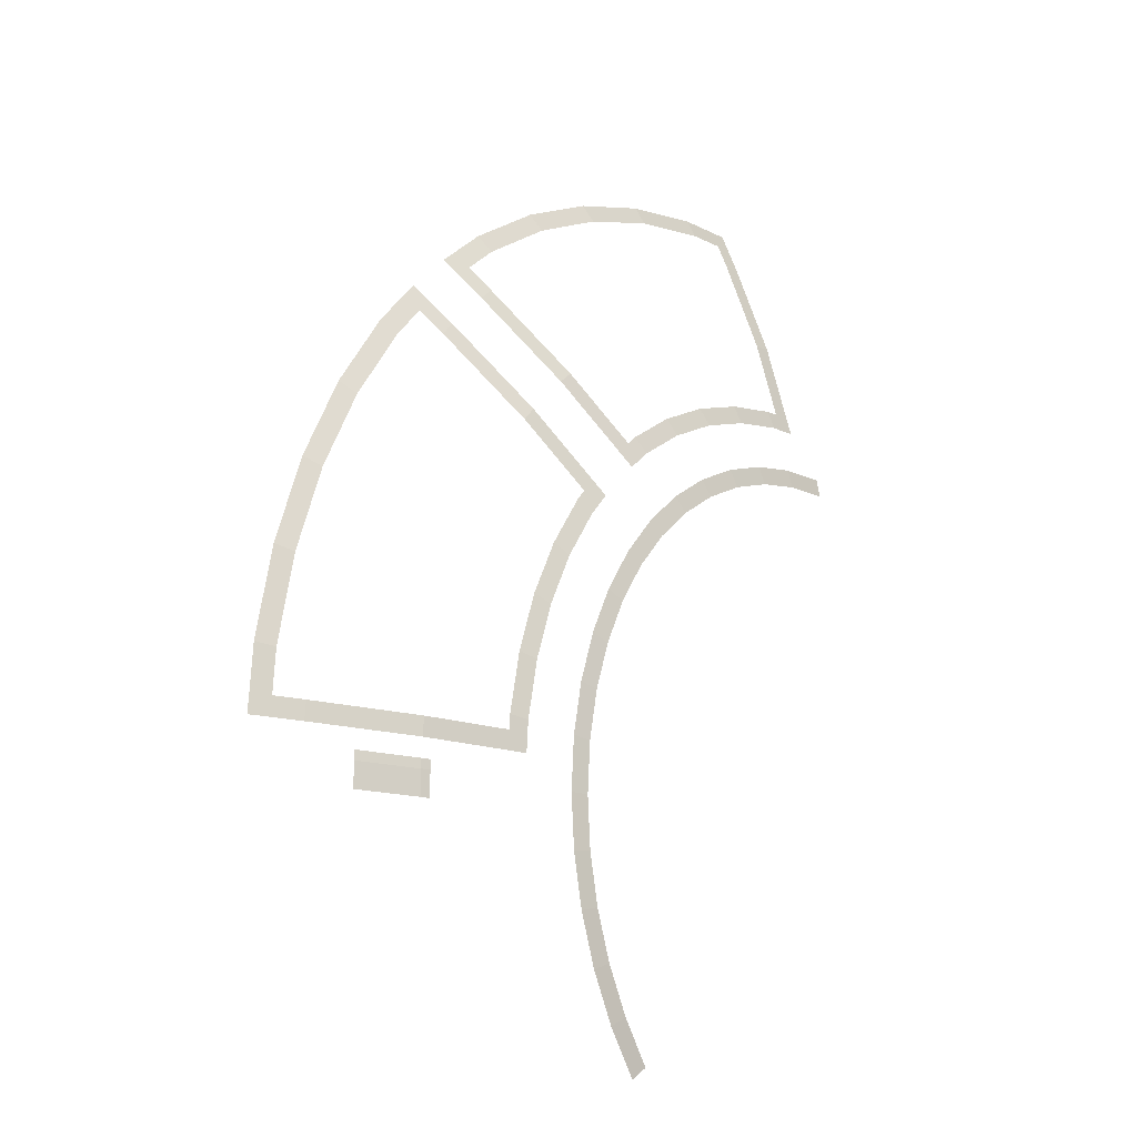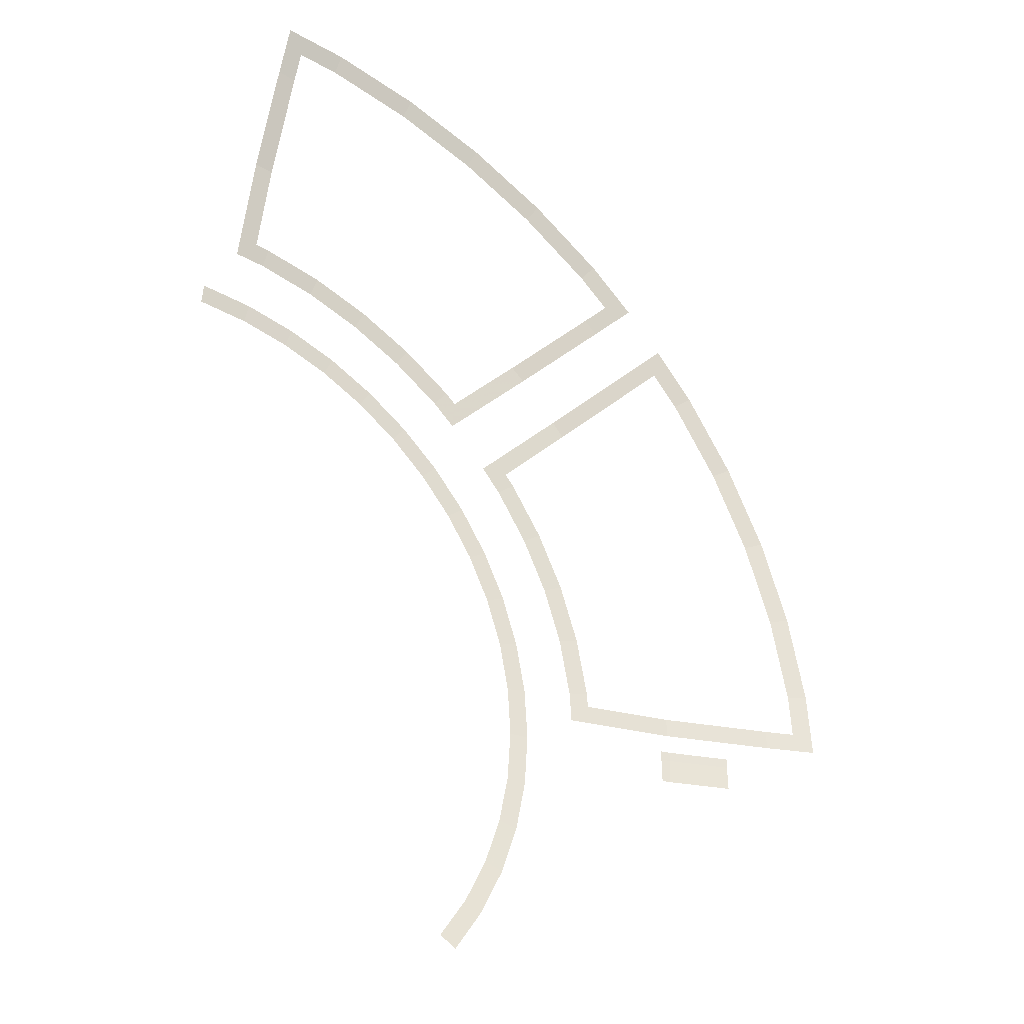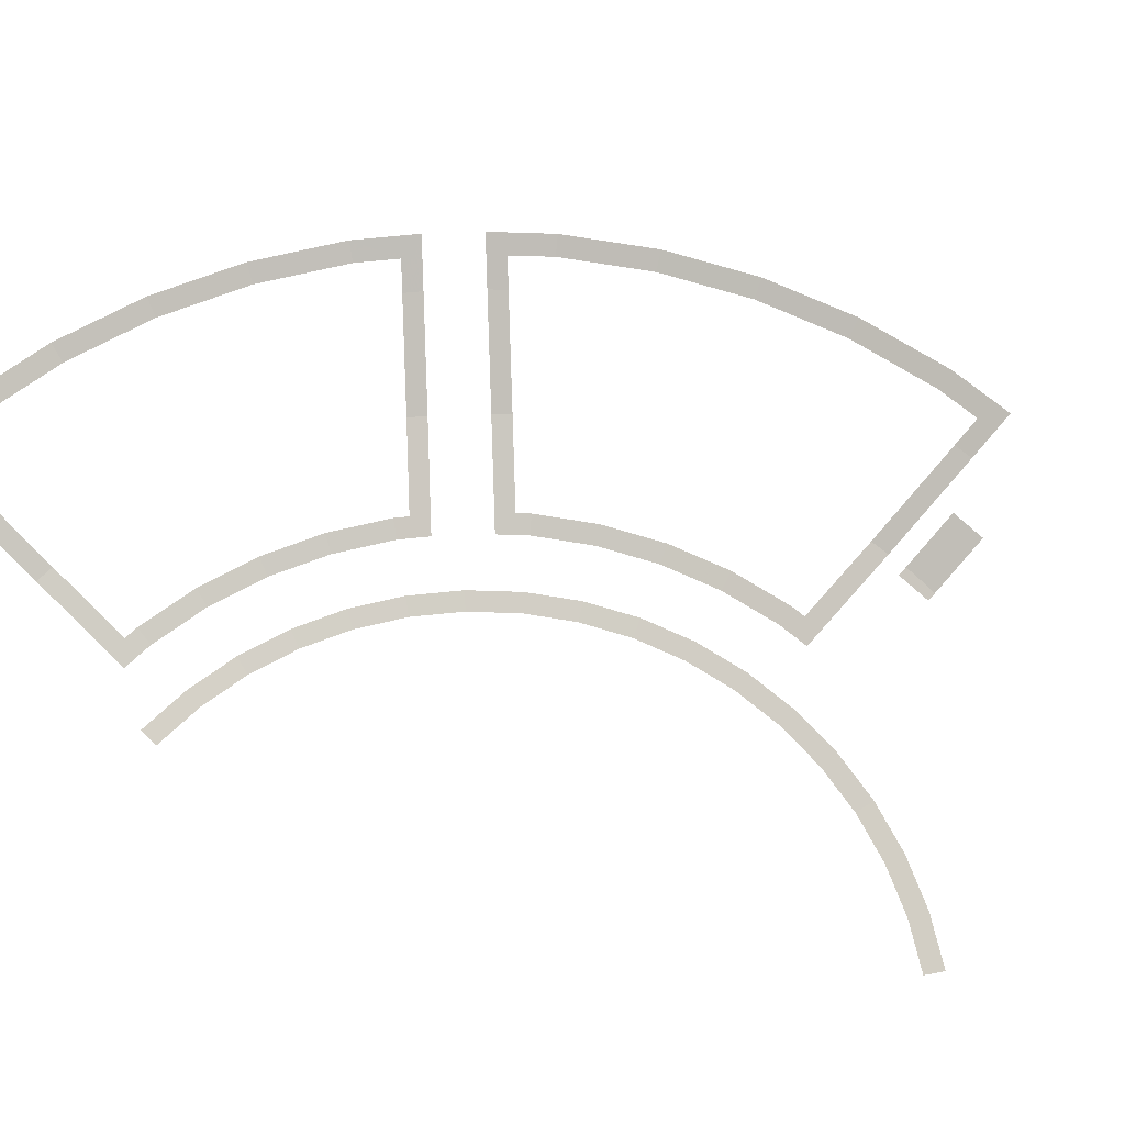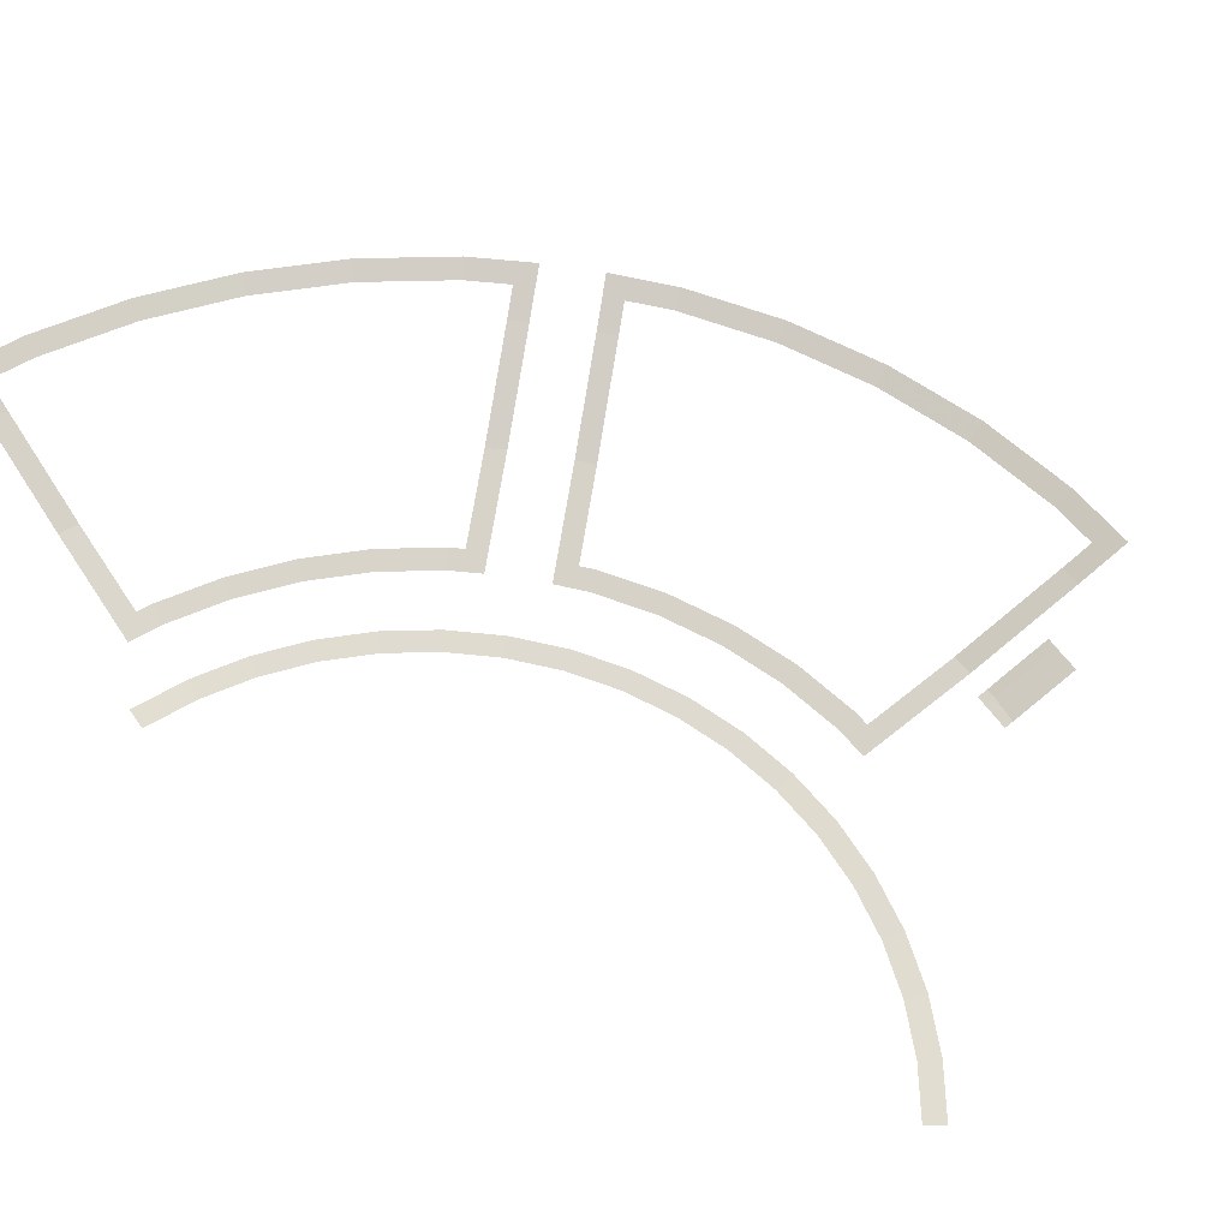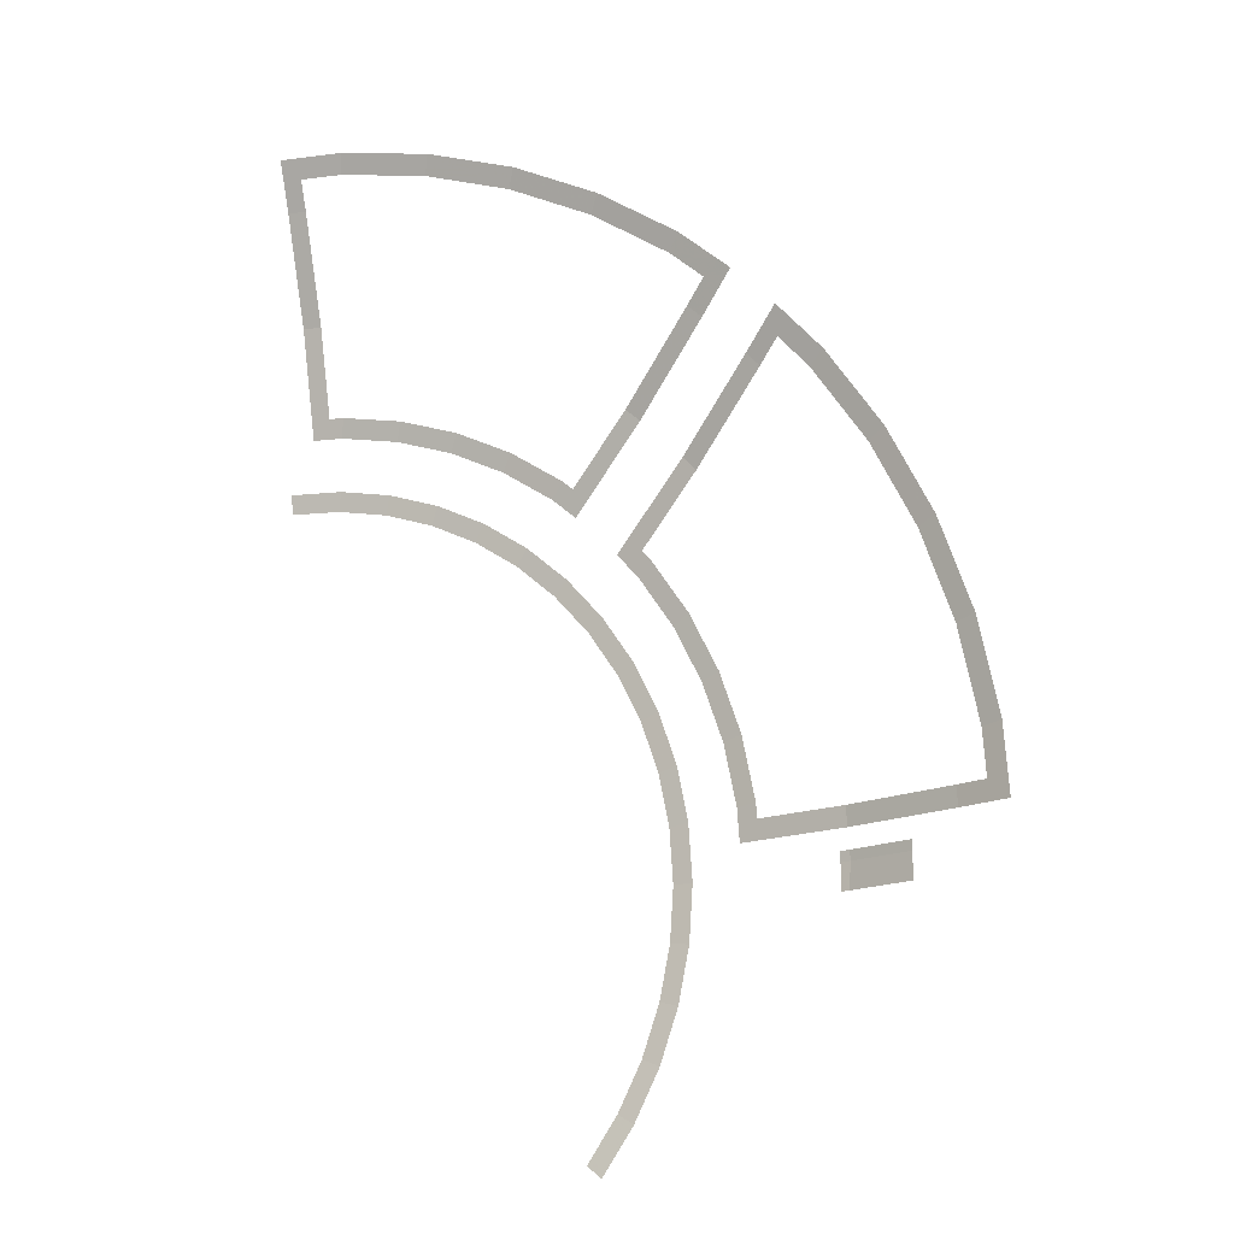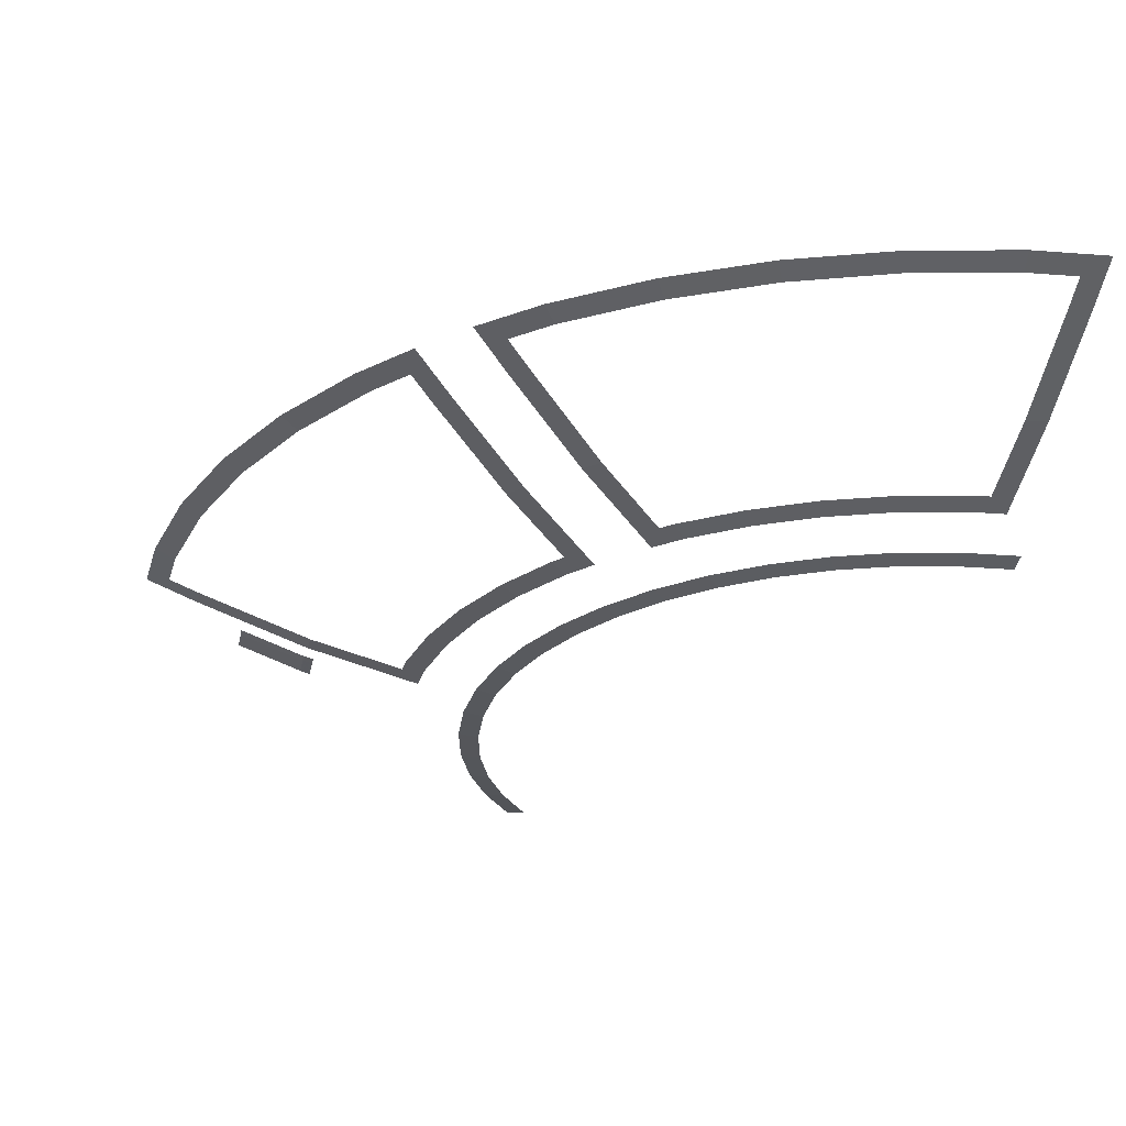
<metadata>
{"format":"obj","ext":"obj","renderer":"f3d","projection":"perspective","resolution":1024,"background":"white","views":[{"elev":-17.6,"azim":-49.8,"up":"+Z"},{"elev":-33.0,"azim":145.6,"up":"+Z"},{"elev":72.7,"azim":133.1,"up":"+Y"},{"elev":60.6,"azim":144.9,"up":"+Y"},{"elev":-16.8,"azim":-158.1,"up":"+Z"},{"elev":-26.8,"azim":-10.8,"up":"+Y"}]}
</metadata>
<code>
v -1.02 0.08667 0
v -1.011 0.08667 0.1331
v -1.061 0.09501 0.1397
v -1.07 0.095 0
v -1.242 0.14 0.125
v -1.467 0.2 0.125
v -1.47 0.2 0.075
v -1.195 0.1267 0.075
v -1.195 0.1267 0.075
v -1.19 0.1267 0.1566
v -1.239 0.14 0.1632
v -1.242 0.14 0.125
v -1.45 0.1938 0.025
v -1.473 0.2 0.025
v -1.475 0.2 0
v -1.45 0.1933 0
v -1.47 0.2 0.075
v -1.467 0.2 0.125
v -1.742 0.3 0.125
v -1.745 0.3 0.075
v -1.475 0.2 0
v -1.473 0.2 0.025
v -1.63 0.257 0.025
v -1.63 0.2564 0
v -1.742 0.3 0.125
v -1.817 0.33 0.125
v -1.87 0.35 0.075
v -1.745 0.3 0.075
v -1.817 0.33 0.125
v -1.809 0.33 0.2382
v -1.859 0.35 0.2447
v -1.87 0.35 0.075
v -1.011 0.08667 0.1331
v -0.9852 0.08667 0.264
v -1.034 0.09501 0.2769
v -1.061 0.09501 0.1397
v -1.19 0.1267 0.1566
v -1.159 0.1267 0.3106
v -1.207 0.14 0.3235
v -1.239 0.14 0.1632
v -1.809 0.33 0.2382
v -1.763 0.33 0.4723
v -1.811 0.35 0.4853
v -1.859 0.35 0.2447
v -0.9852 0.08667 0.264
v -0.9424 0.08666 0.3903
v -0.9886 0.09499 0.4095
v -1.034 0.09501 0.2769
v -1.159 0.1267 0.3106
v -1.109 0.1267 0.4592
v -1.155 0.14 0.4784
v -1.207 0.14 0.3235
v -1.763 0.33 0.4723
v -1.686 0.33 0.6984
v -1.732 0.35 0.7175
v -1.811 0.35 0.4853
v -0.9424 0.08666 0.3903
v -0.8833 0.08667 0.51
v -0.9266 0.095 0.535
v -0.9886 0.09499 0.4095
v -1.109 0.1267 0.4592
v -1.039 0.1267 0.6
v -1.083 0.14 0.625
v -1.155 0.14 0.4784
v -1.686 0.33 0.6984
v -1.58 0.33 0.9125
v -1.624 0.35 0.9375
v -1.732 0.35 0.7175
v -0.8833 0.08667 0.51
v -0.8092 0.08666 0.6209
v -0.8489 0.09499 0.6514
v -0.9266 0.095 0.535
v -1.039 0.1267 0.6
v -0.952 0.1266 0.7305
v -0.9917 0.14 0.761
v -1.083 0.14 0.625
v -1.58 0.33 0.9125
v -1.448 0.33 1.111
v -1.488 0.35 1.141
v -1.624 0.35 0.9375
v -0.8092 0.08666 0.6209
v -0.7212 0.08667 0.7212
v -0.7566 0.095 0.7566
v -0.8489 0.09499 0.6514
v -1.093 0.2 0.9865
v -1.126 0.2 0.9488
v -0.9665 0.14 0.7897
v -0.8981 0.1267 0.792
v -0.952 0.1266 0.7305
v -0.8981 0.1267 0.792
v -0.9665 0.14 0.7897
v -0.9917 0.14 0.761
v -1.126 0.2 0.9488
v -1.093 0.2 0.9865
v -1.287 0.3 1.181
v -1.32 0.3 1.143
v -1.287 0.3 1.181
v -1.375 0.35 1.269
v -1.373 0.33 1.196
v -1.32 0.3 1.143
v -1.448 0.33 1.111
v -1.373 0.33 1.196
v -1.375 0.35 1.269
v -1.488 0.35 1.141
v -0.1331 0.08667 1.011
v 0 0.08667 1.02
v 0 0.095 1.07
v -0.1397 0.09501 1.061
v -0.075 0.2 1.47
v -0.125 0.2 1.467
v -0.125 0.14 1.242
v -0.075 0.1267 1.195
v -0.1566 0.1267 1.19
v -0.075 0.1267 1.195
v -0.125 0.14 1.242
v -0.1632 0.14 1.239
v -0.125 0.2 1.467
v -0.075 0.2 1.47
v -0.075 0.3 1.745
v -0.125 0.3 1.742
v -0.075 0.3 1.745
v -0.075 0.35 1.87
v -0.125 0.33 1.817
v -0.125 0.3 1.742
v -0.2382 0.33 1.809
v -0.125 0.33 1.817
v -0.075 0.35 1.87
v -0.2447 0.35 1.859
v -0.264 0.08667 0.9852
v -0.1331 0.08667 1.011
v -0.1397 0.09501 1.061
v -0.2769 0.09501 1.034
v -0.3106 0.1267 1.159
v -0.1566 0.1267 1.19
v -0.1632 0.14 1.239
v -0.3235 0.14 1.207
v -0.4723 0.33 1.763
v -0.2382 0.33 1.809
v -0.2447 0.35 1.859
v -0.4853 0.35 1.811
v -0.3903 0.08666 0.9424
v -0.264 0.08667 0.9852
v -0.2769 0.09501 1.034
v -0.4095 0.09499 0.9886
v -0.4592 0.1267 1.109
v -0.3106 0.1267 1.159
v -0.3235 0.14 1.207
v -0.4784 0.14 1.155
v -0.6984 0.33 1.686
v -0.4723 0.33 1.763
v -0.4853 0.35 1.811
v -0.7175 0.35 1.732
v -0.51 0.08667 0.8833
v -0.3903 0.08666 0.9424
v -0.4095 0.09499 0.9886
v -0.535 0.095 0.9266
v -0.6 0.1267 1.039
v -0.4592 0.1267 1.109
v -0.4784 0.14 1.155
v -0.625 0.14 1.083
v -0.9125 0.33 1.58
v -0.6984 0.33 1.686
v -0.7175 0.35 1.732
v -0.9375 0.35 1.624
v -0.6209 0.08666 0.8092
v -0.51 0.08667 0.8833
v -0.535 0.095 0.9266
v -0.6514 0.09499 0.8489
v -0.7305 0.1266 0.952
v -0.6 0.1267 1.039
v -0.625 0.14 1.083
v -0.761 0.14 0.9917
v -1.111 0.33 1.448
v -0.9125 0.33 1.58
v -0.9375 0.35 1.624
v -1.141 0.35 1.488
v -0.7212 0.08667 0.7212
v -0.6209 0.08666 0.8092
v -0.6514 0.09499 0.8489
v -0.7566 0.095 0.7566
v -0.9865 0.2 1.093
v -0.792 0.1267 0.8981
v -0.7897 0.14 0.9665
v -0.9488 0.2 1.126
v -0.7897 0.14 0.9665
v -0.792 0.1267 0.8981
v -0.7305 0.1266 0.952
v -0.761 0.14 0.9917
v -1.181 0.3 1.287
v -0.9865 0.2 1.093
v -0.9488 0.2 1.126
v -1.143 0.3 1.32
v -1.143 0.3 1.32
v -1.196 0.33 1.373
v -1.269 0.35 1.375
v -1.181 0.3 1.287
v -1.196 0.33 1.373
v -1.111 0.33 1.448
v -1.141 0.35 1.488
v -1.269 0.35 1.375
v -1.011 0.08667 -0.1331
v -1.02 0.08667 0
v -1.07 0.095 0
v -1.061 0.09501 -0.1397
v -1.471 0.2 -0.065
v -1.45 0.1945 -0.065
v -1.45 0.1933 0
v -1.475 0.2 0
v -1.471 0.2 -0.065
v -1.475 0.2 0
v -1.63 0.2564 0
v -1.63 0.2579 -0.065
v -0.9852 0.08667 -0.264
v -1.011 0.08667 -0.1331
v -1.061 0.09501 -0.1397
v -1.034 0.09501 -0.2769
v -0.9424 0.08666 -0.3903
v -0.9852 0.08667 -0.264
v -1.034 0.09501 -0.2769
v -0.9886 0.09499 -0.4095
v -0.8833 0.08667 -0.51
v -0.9424 0.08666 -0.3903
v -0.9886 0.09499 -0.4095
v -0.9266 0.095 -0.535
v -0.8092 0.08666 -0.6209
v -0.8833 0.08667 -0.51
v -0.9266 0.095 -0.535
v -0.8489 0.09499 -0.6514
g mesh7062088
f 1 2 3
f 3 4 1
f 5 6 7
f 7 8 5
f 9 10 11
f 11 12 9
f 13 14 15
f 15 16 13
f 17 18 19
f 19 20 17
f 21 22 23
f 23 24 21
f 25 26 27
f 27 28 25
f 29 30 31
f 31 32 29
f 33 34 35
f 35 36 33
f 37 38 39
f 39 40 37
f 41 42 43
f 43 44 41
f 45 46 47
f 47 48 45
f 49 50 51
f 51 52 49
f 53 54 55
f 55 56 53
f 57 58 59
f 59 60 57
f 61 62 63
f 63 64 61
f 65 66 67
f 67 68 65
f 69 70 71
f 71 72 69
f 73 74 75
f 75 76 73
f 77 78 79
f 79 80 77
f 81 82 83
f 83 84 81
f 85 86 87
f 87 88 85
f 89 90 91
f 91 92 89
f 93 94 95
f 95 96 93
f 97 98 99
f 99 100 97
f 101 102 103
f 103 104 101
f 105 106 107
f 107 108 105
f 109 110 111
f 111 112 109
f 113 114 115
f 115 116 113
f 117 118 119
f 119 120 117
f 121 122 123
f 123 124 121
f 125 126 127
f 127 128 125
f 129 130 131
f 131 132 129
f 133 134 135
f 135 136 133
f 137 138 139
f 139 140 137
f 141 142 143
f 143 144 141
f 145 146 147
f 147 148 145
f 149 150 151
f 151 152 149
f 153 154 155
f 155 156 153
f 157 158 159
f 159 160 157
f 161 162 163
f 163 164 161
f 165 166 167
f 167 168 165
f 169 170 171
f 171 172 169
f 173 174 175
f 175 176 173
f 177 178 179
f 179 180 177
f 181 182 183
f 183 184 181
f 185 186 187
f 187 188 185
f 189 190 191
f 191 192 189
f 193 194 195
f 195 196 193
f 197 198 199
f 199 200 197
f 201 202 203
f 203 204 201
f 205 206 207
f 207 208 205
f 209 210 211
f 211 212 209
f 213 214 215
f 215 216 213
f 217 218 219
f 219 220 217
f 221 222 223
f 223 224 221
f 225 226 227
f 227 228 225

</code>
